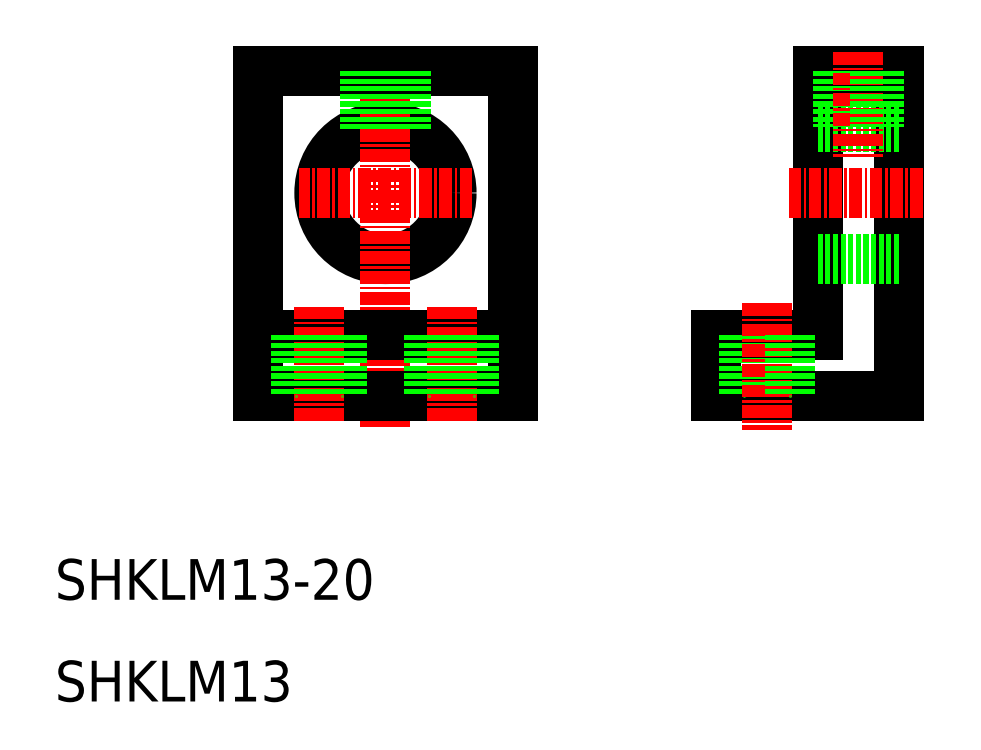
<metadata>
{"format":"dxf","ext":"dxf","renderer":"ezdxf+matplotlib","layout":"modelspace","background":"white","min_lineweight":24,"dpi":150}
</metadata>
<code>
0
SECTION
2
ENTITIES
0
CIRCLE
8
0
10
42.5
20
60
30
0
40
6.5
0
LINE
8
0
10
55
20
72
30
0
11
55
21
40
31
0
0
LINE
8
0
10
30
20
72
30
0
11
30
21
40
31
0
0
LINE
8
CENTER
10
42.5
20
74.28
30
0
11
42.5
21
36.94
31
0
0
TEXT
8
0
10
10
20
10
30
0
40
4
1
SHKLM13
0
TEXT
8
0
10
10
20
20
30
0
40
4
1
SHKLM13-20
0
LINE
8
0
10
55
20
40
30
0
11
30
21
40
31
0
0
LINE
8
0
10
55
20
46
30
0
11
30
21
46
31
0
0
LINE
8
CENTER
10
51.04
20
60
30
0
11
33.96
21
60
31
0
0
LINE
8
CENTER
10
36
20
48.83
30
0
11
36
21
37.49
31
0
0
LINE
8
0
10
33.75
20
46
30
0
11
33.75
21
40
31
0
0
LINE
8
CENTER
10
49
20
48.83
30
0
11
49
21
37.49
31
0
0
LINE
8
0
10
38.25
20
46
30
0
11
38.25
21
40
31
0
0
LINE
8
0
10
42.5
20
40
30
0
11
42.5
21
40
31
0
0
LINE
8
0
10
46.75
20
46
30
0
11
46.75
21
40
31
0
0
LINE
8
0
10
48.75
20
40
30
0
11
48.75
21
40
31
0
0
LINE
8
0
10
51.25
20
46
30
0
11
51.25
21
40
31
0
0
LINE
8
0
10
55
20
72
30
0
11
30
21
72
31
0
0
LINE
8
0
10
40.5
20
72
30
0
11
40.5
21
66.18
31
0
0
LINE
8
0
10
40.9
20
72
30
0
11
40.9
21
66.3
31
0
0
LINE
8
0
10
44.1
20
72
30
0
11
44.1
21
66.3
31
0
0
LINE
8
0
10
44.5
20
72
30
0
11
44.5
21
66.18
31
0
0
LINE
8
0
10
93
20
72
30
0
11
93
21
40
31
0
0
LINE
8
0
10
85
20
72
30
0
11
85
21
46
31
0
0
LINE
8
0
10
93
20
40
30
0
11
75
21
40
31
0
0
LINE
8
0
10
85
20
46
30
0
11
75
21
46
31
0
0
LINE
8
0
10
75
20
46
30
0
11
75
21
40
31
0
0
LINE
8
0
10
77.75
20
46
30
0
11
77.75
21
40
31
0
0
LINE
8
CENTER
10
80
20
49.14
30
0
11
80
21
36.73
31
0
0
LINE
8
0
10
82.25
20
46
30
0
11
82.25
21
40
31
0
0
LINE
8
0
10
93
20
53.5
30
0
11
85
21
53.5
31
0
0
LINE
8
CENTER
10
95.37
20
60
30
0
11
82.14
21
60
31
0
0
LINE
8
0
10
93
20
72
30
0
11
85
21
72
31
0
0
LINE
8
0
10
93
20
66.5
30
0
11
85
21
66.5
31
0
0
LINE
8
0
10
87
20
72
30
0
11
87
21
66.5
31
0
0
LINE
8
0
10
87.4
20
72
30
0
11
87.4
21
66.5
31
0
0
LINE
8
CENTER
10
89
20
73.84
30
0
11
89
21
63.51
31
0
0
LINE
8
0
10
91
20
72
30
0
11
91
21
66.5
31
0
0
LINE
8
0
10
90.6
20
72
30
0
11
90.6
21
66.5
31
0
0
ENDSEC
0
EOF

</code>
